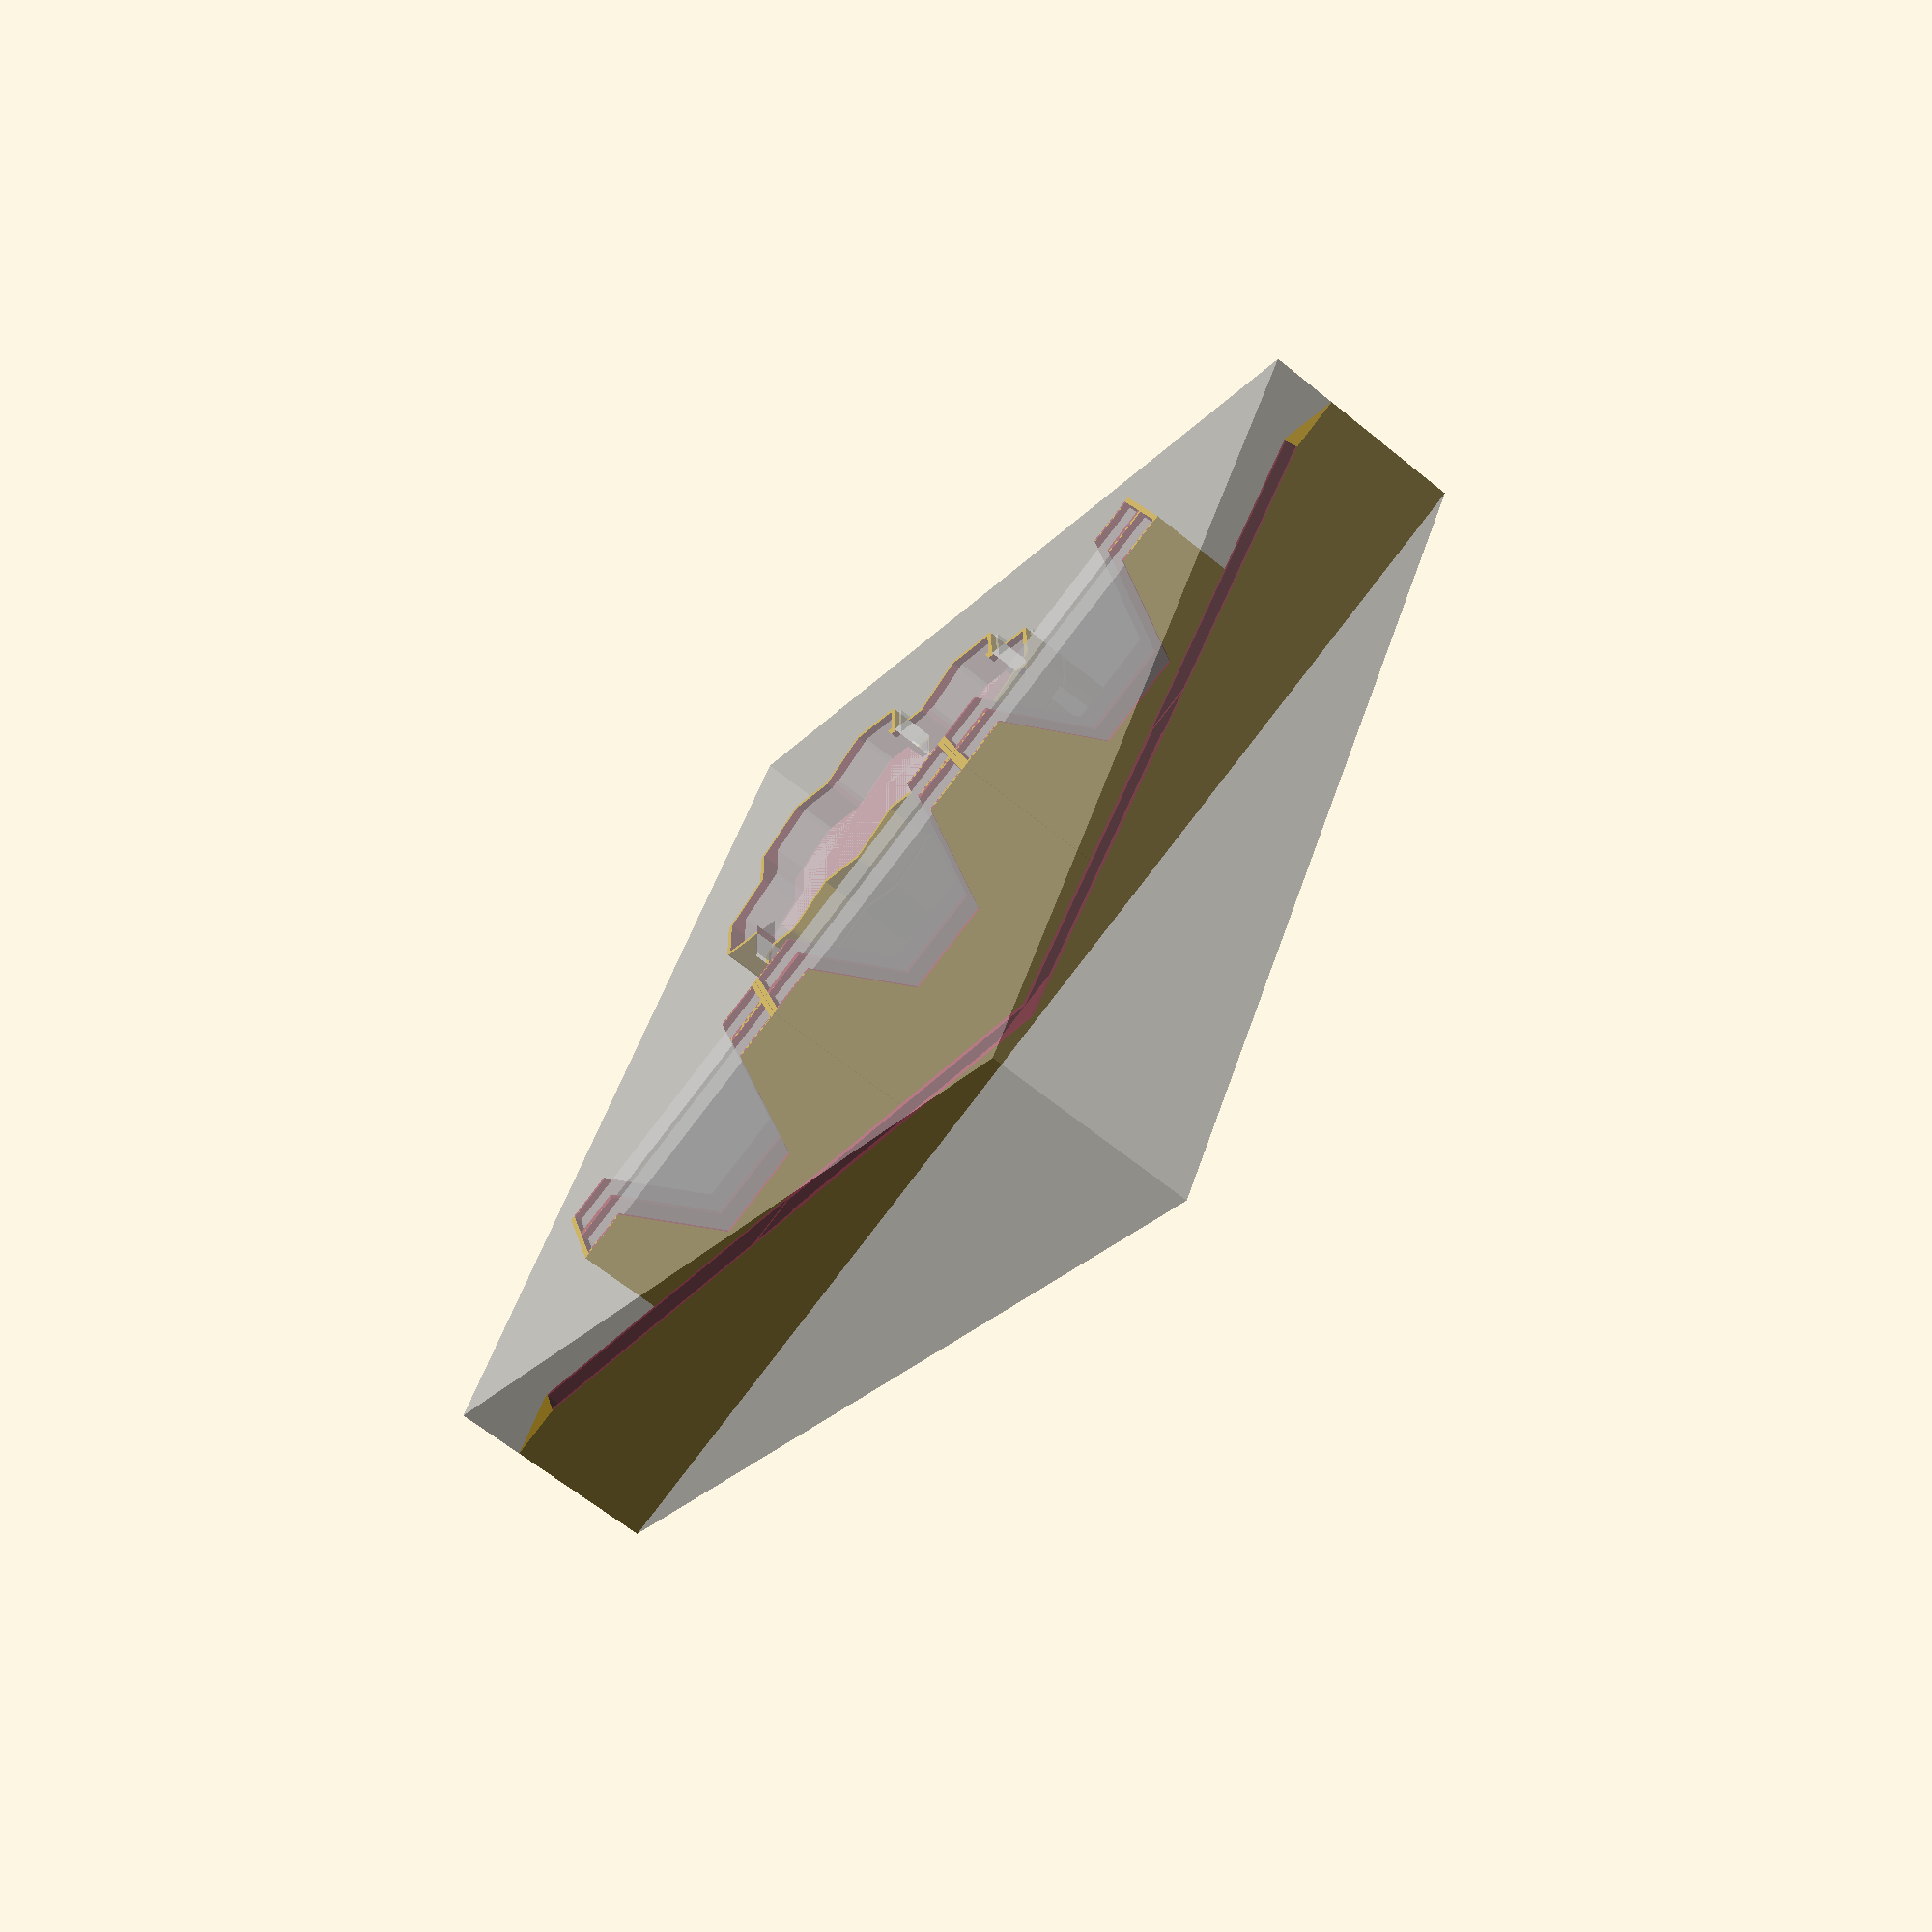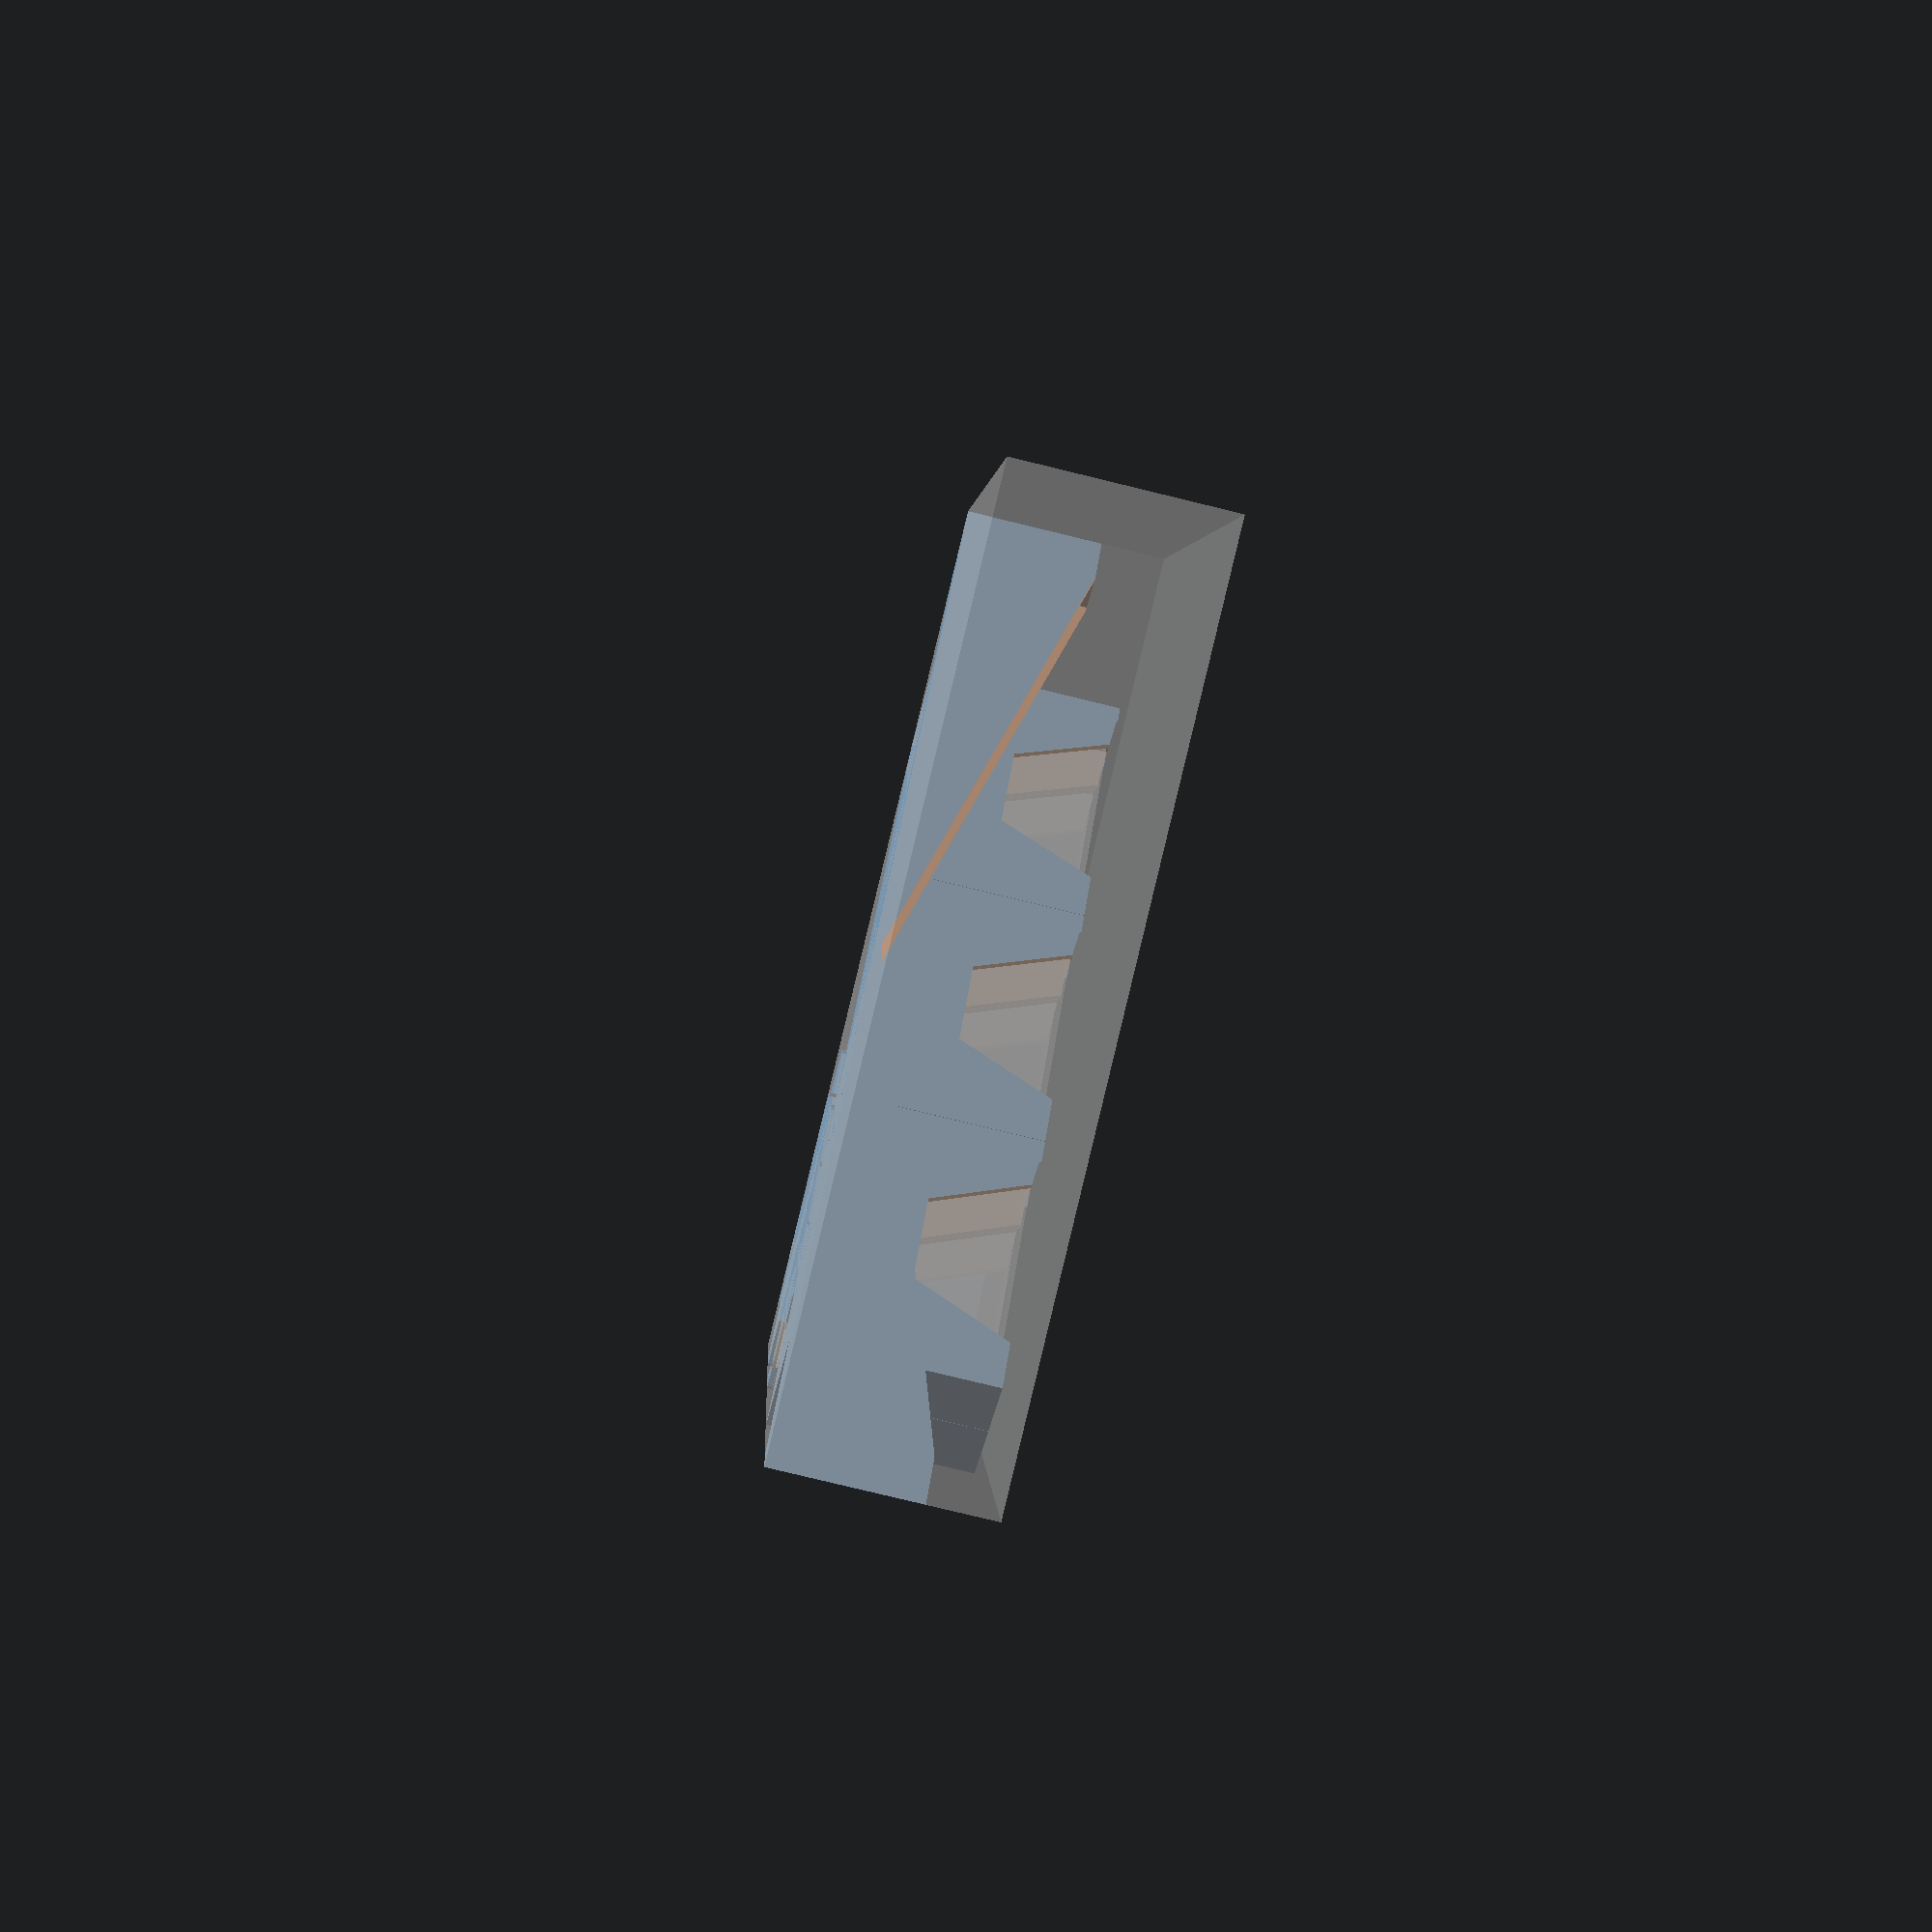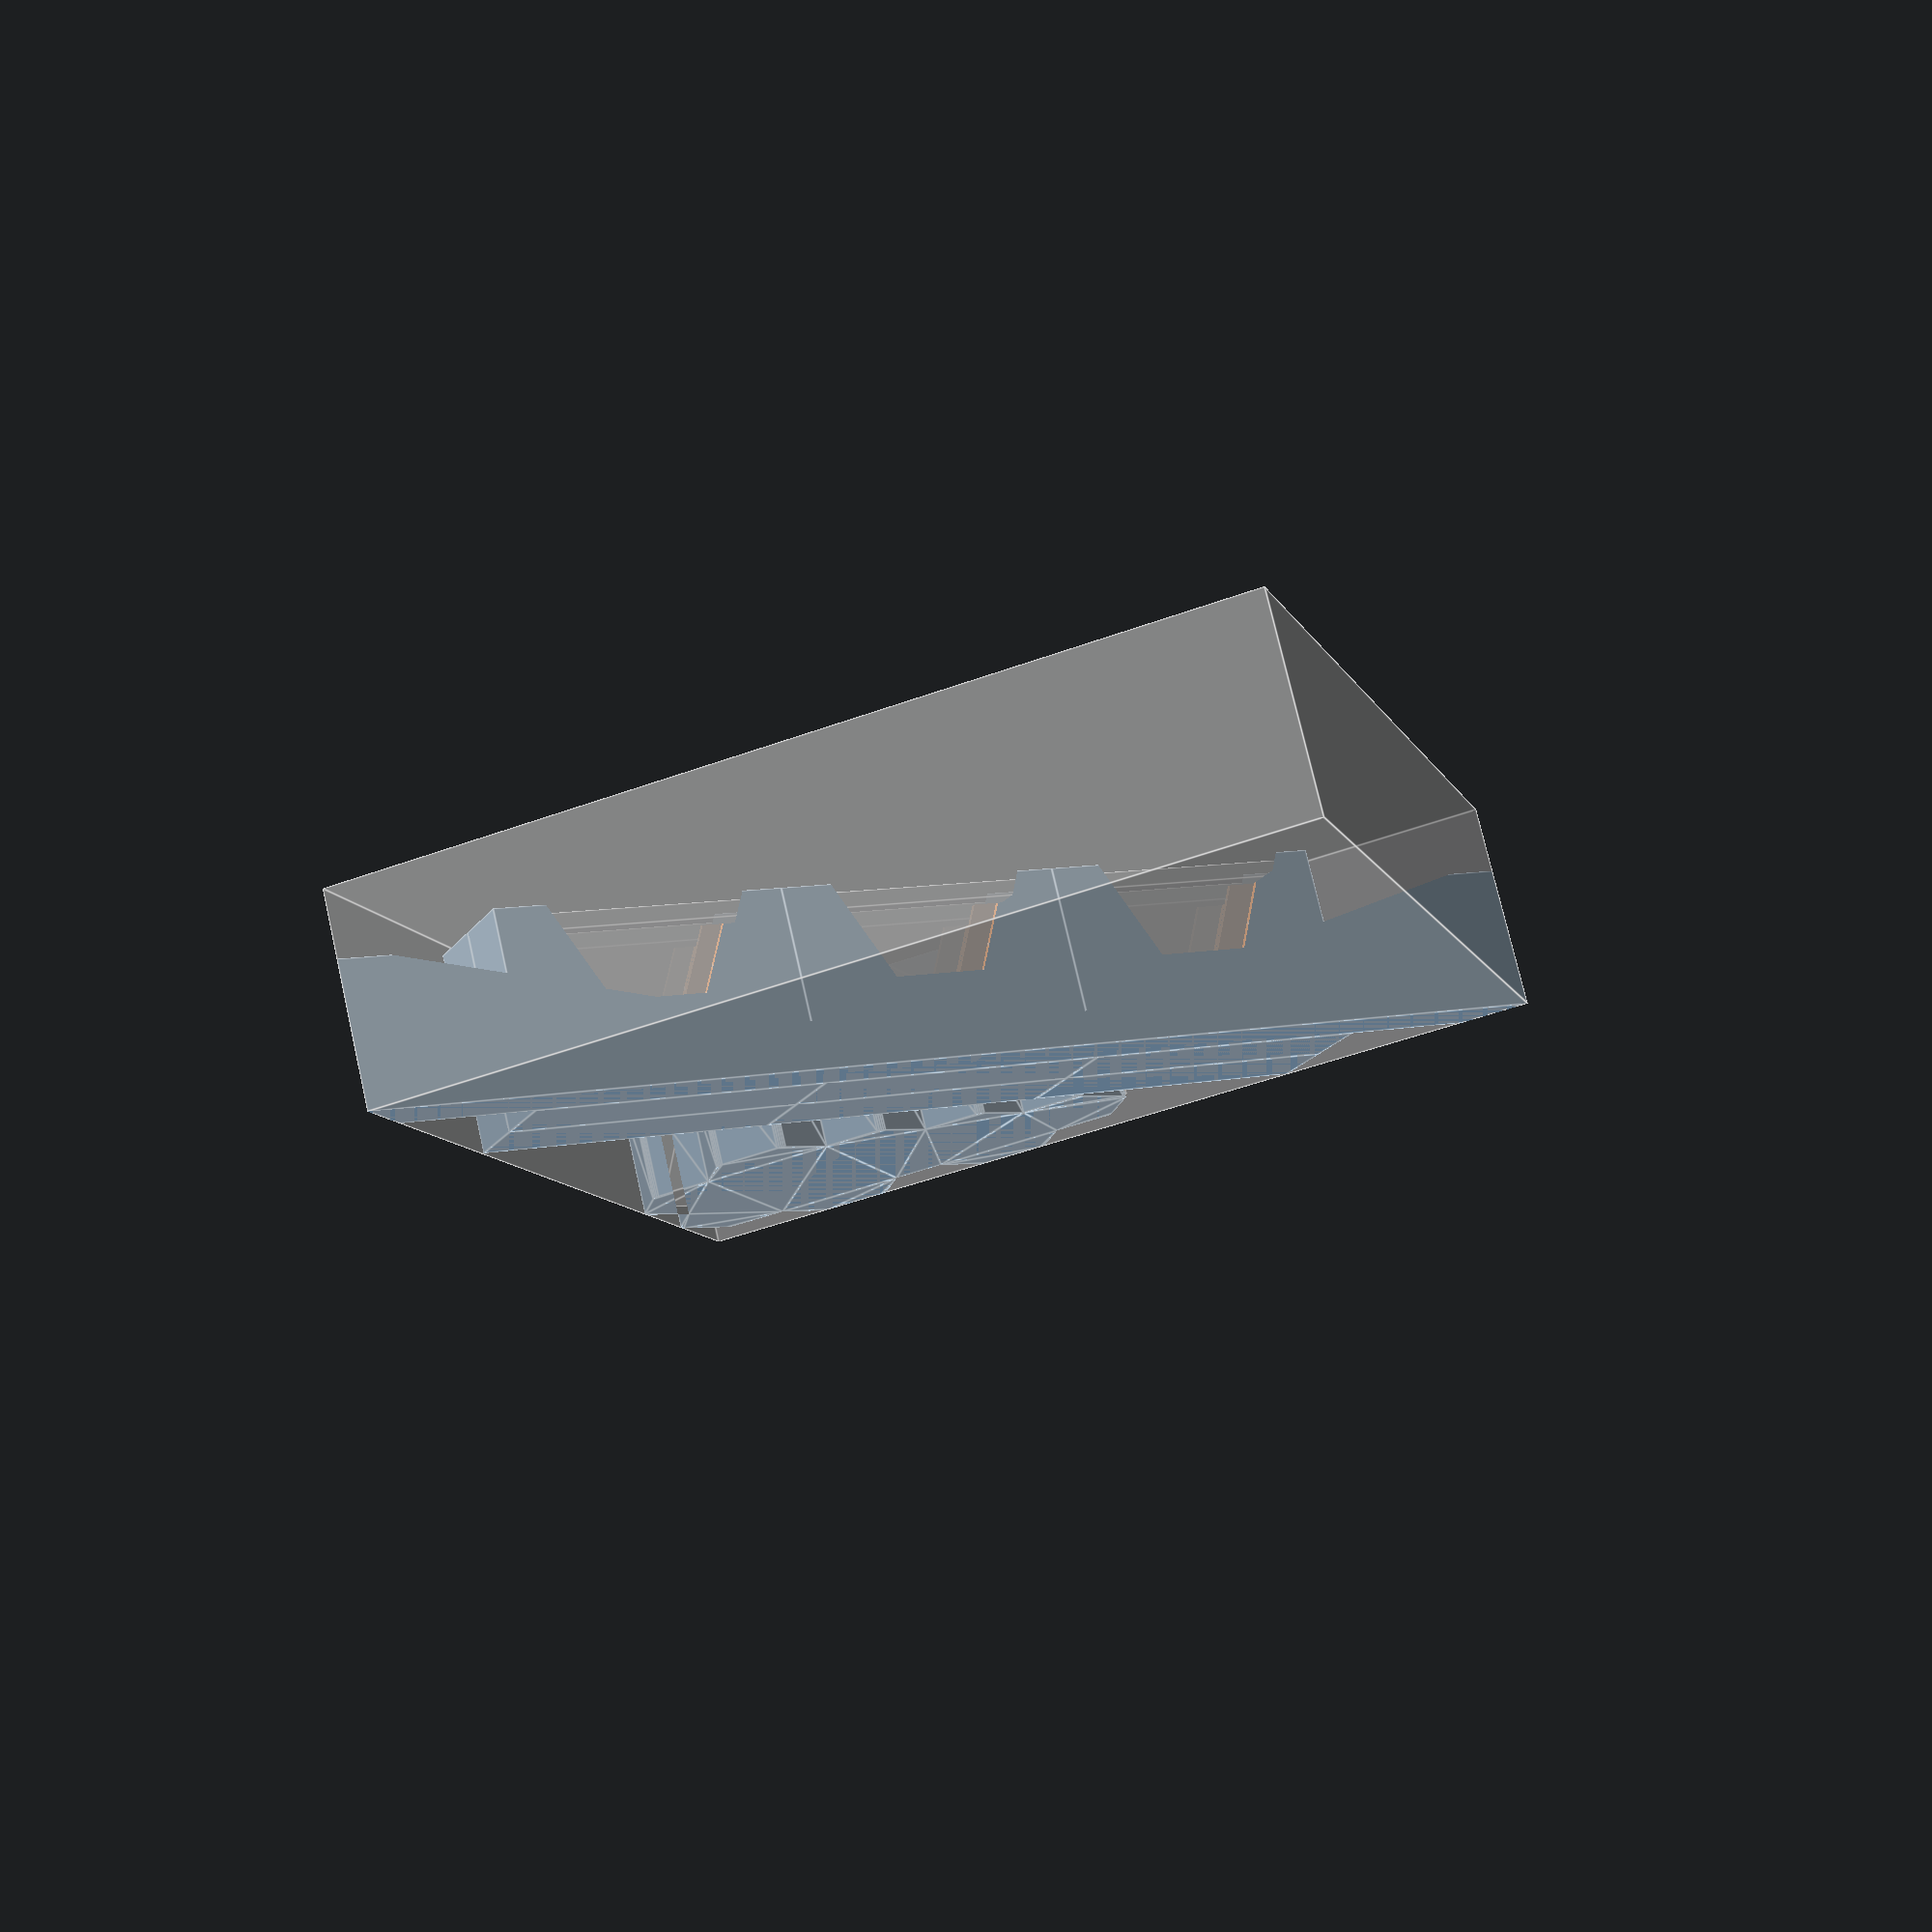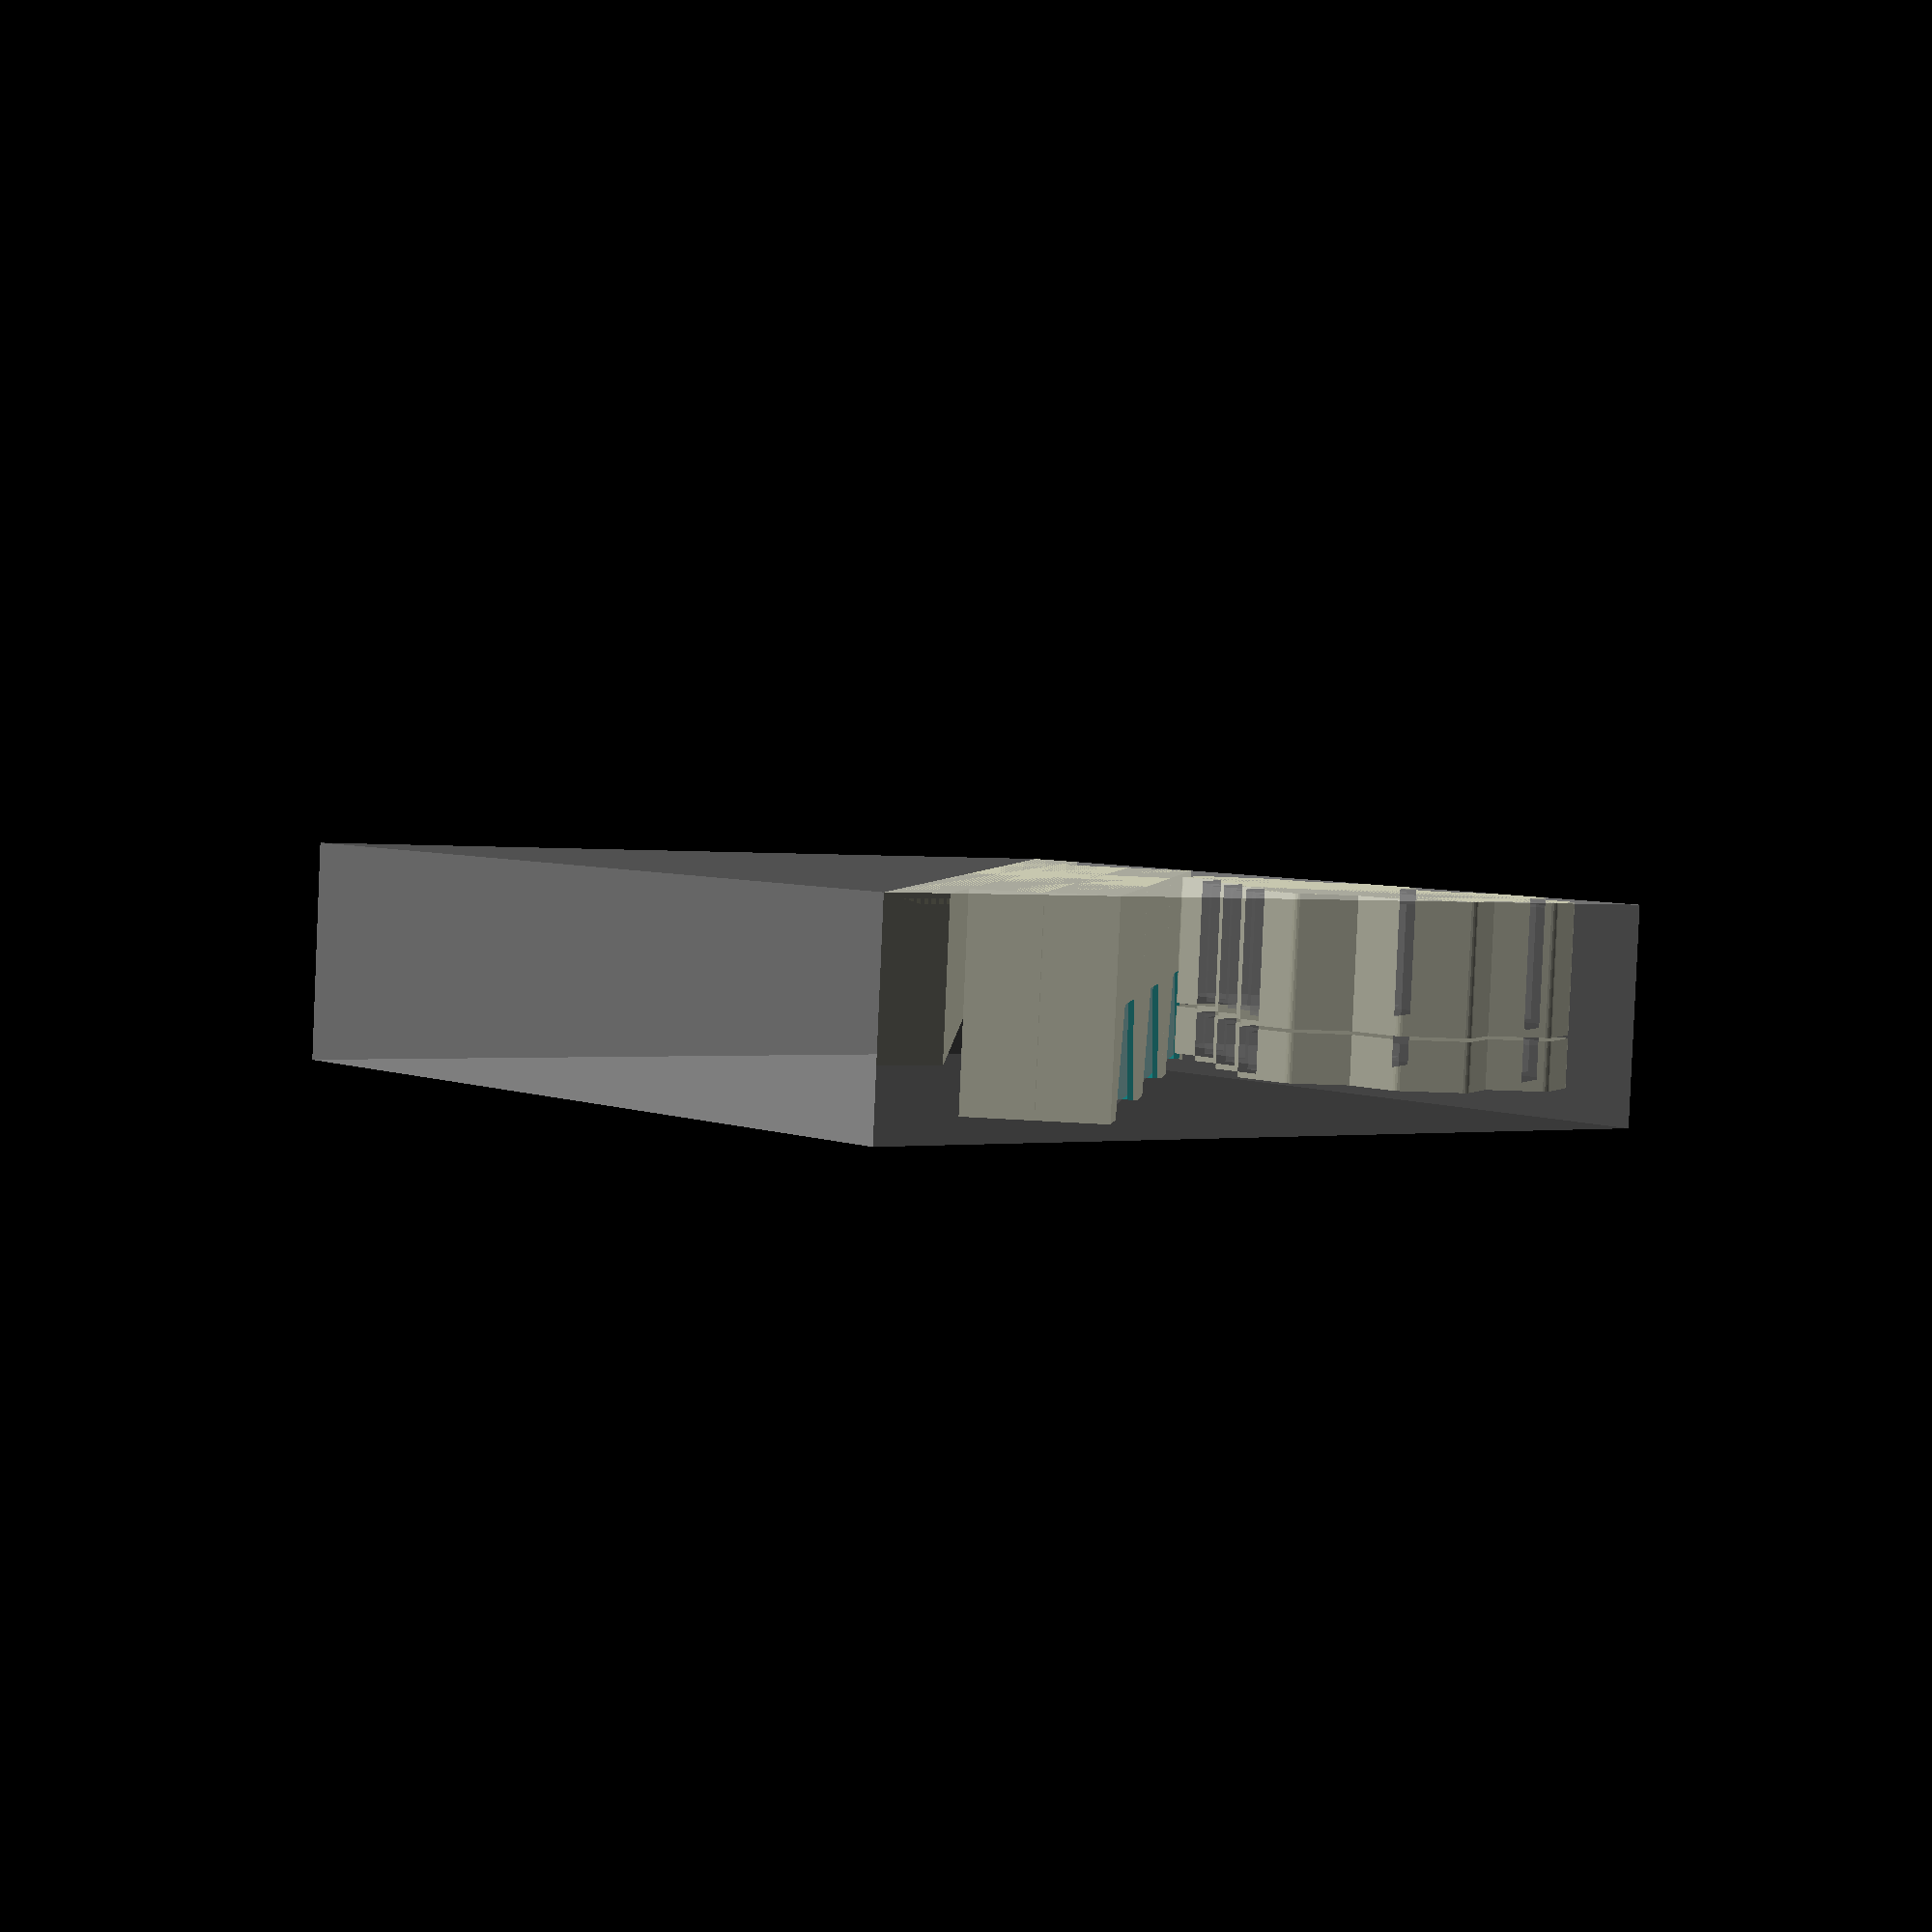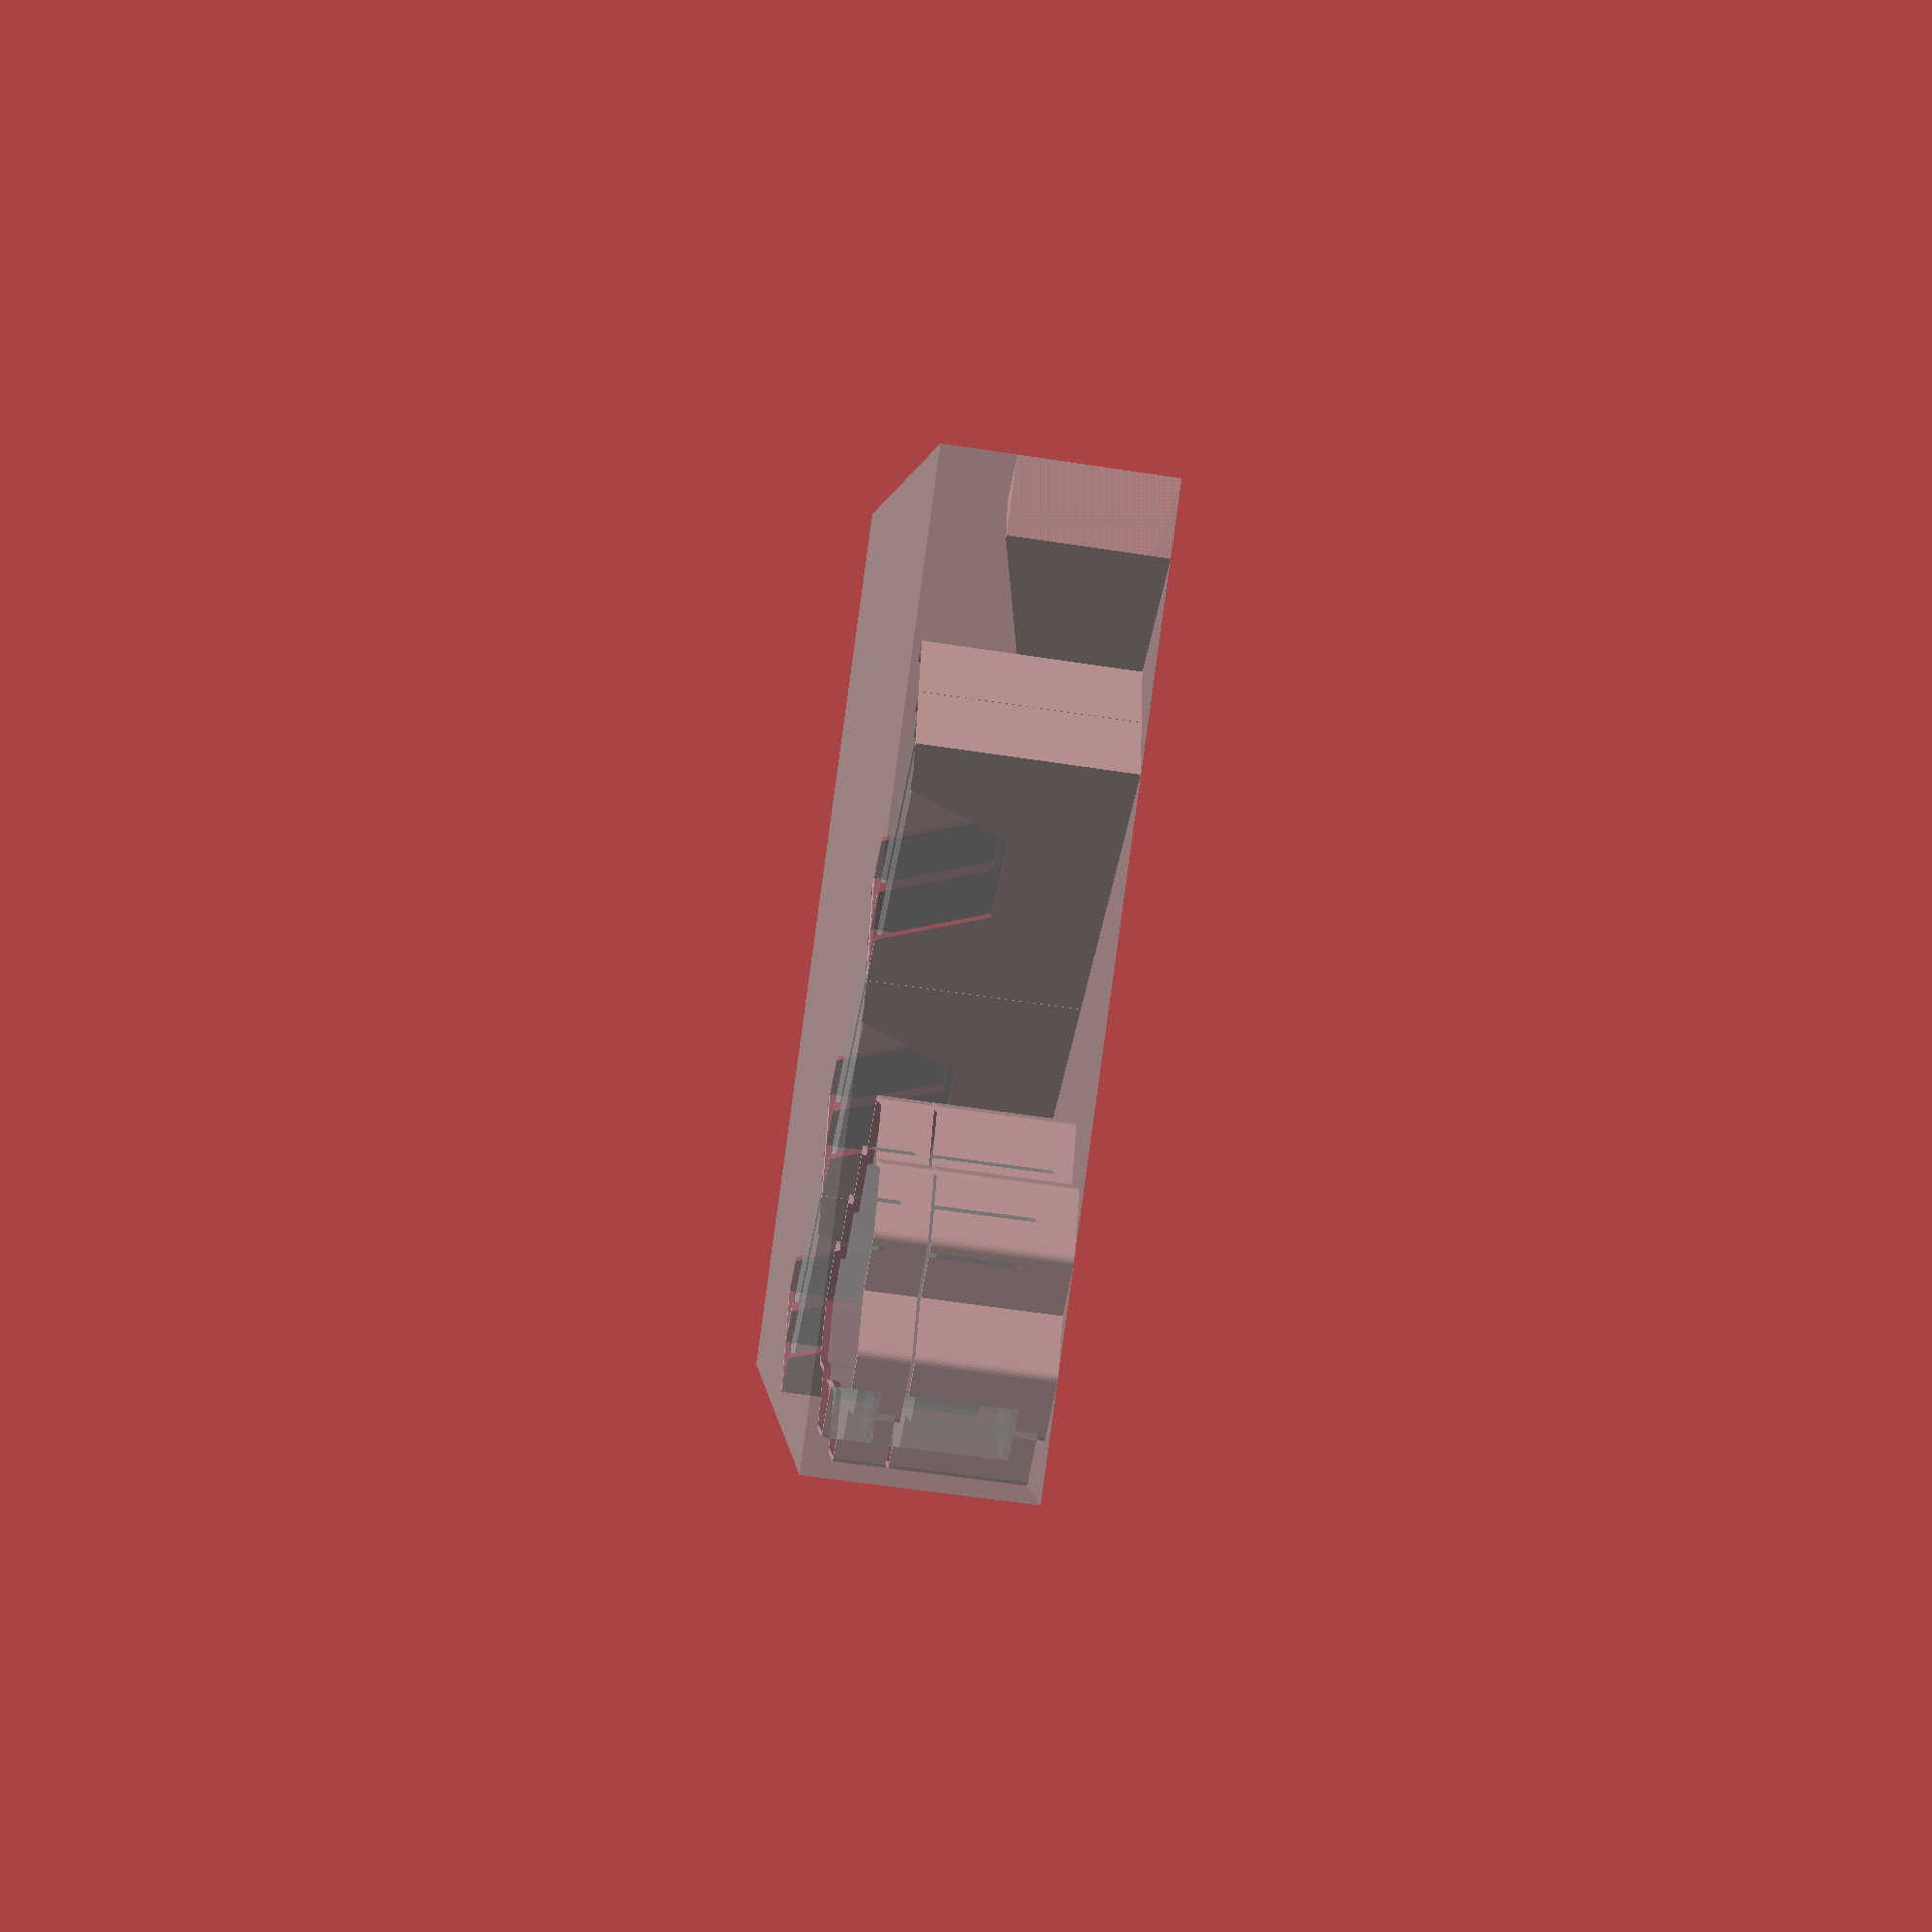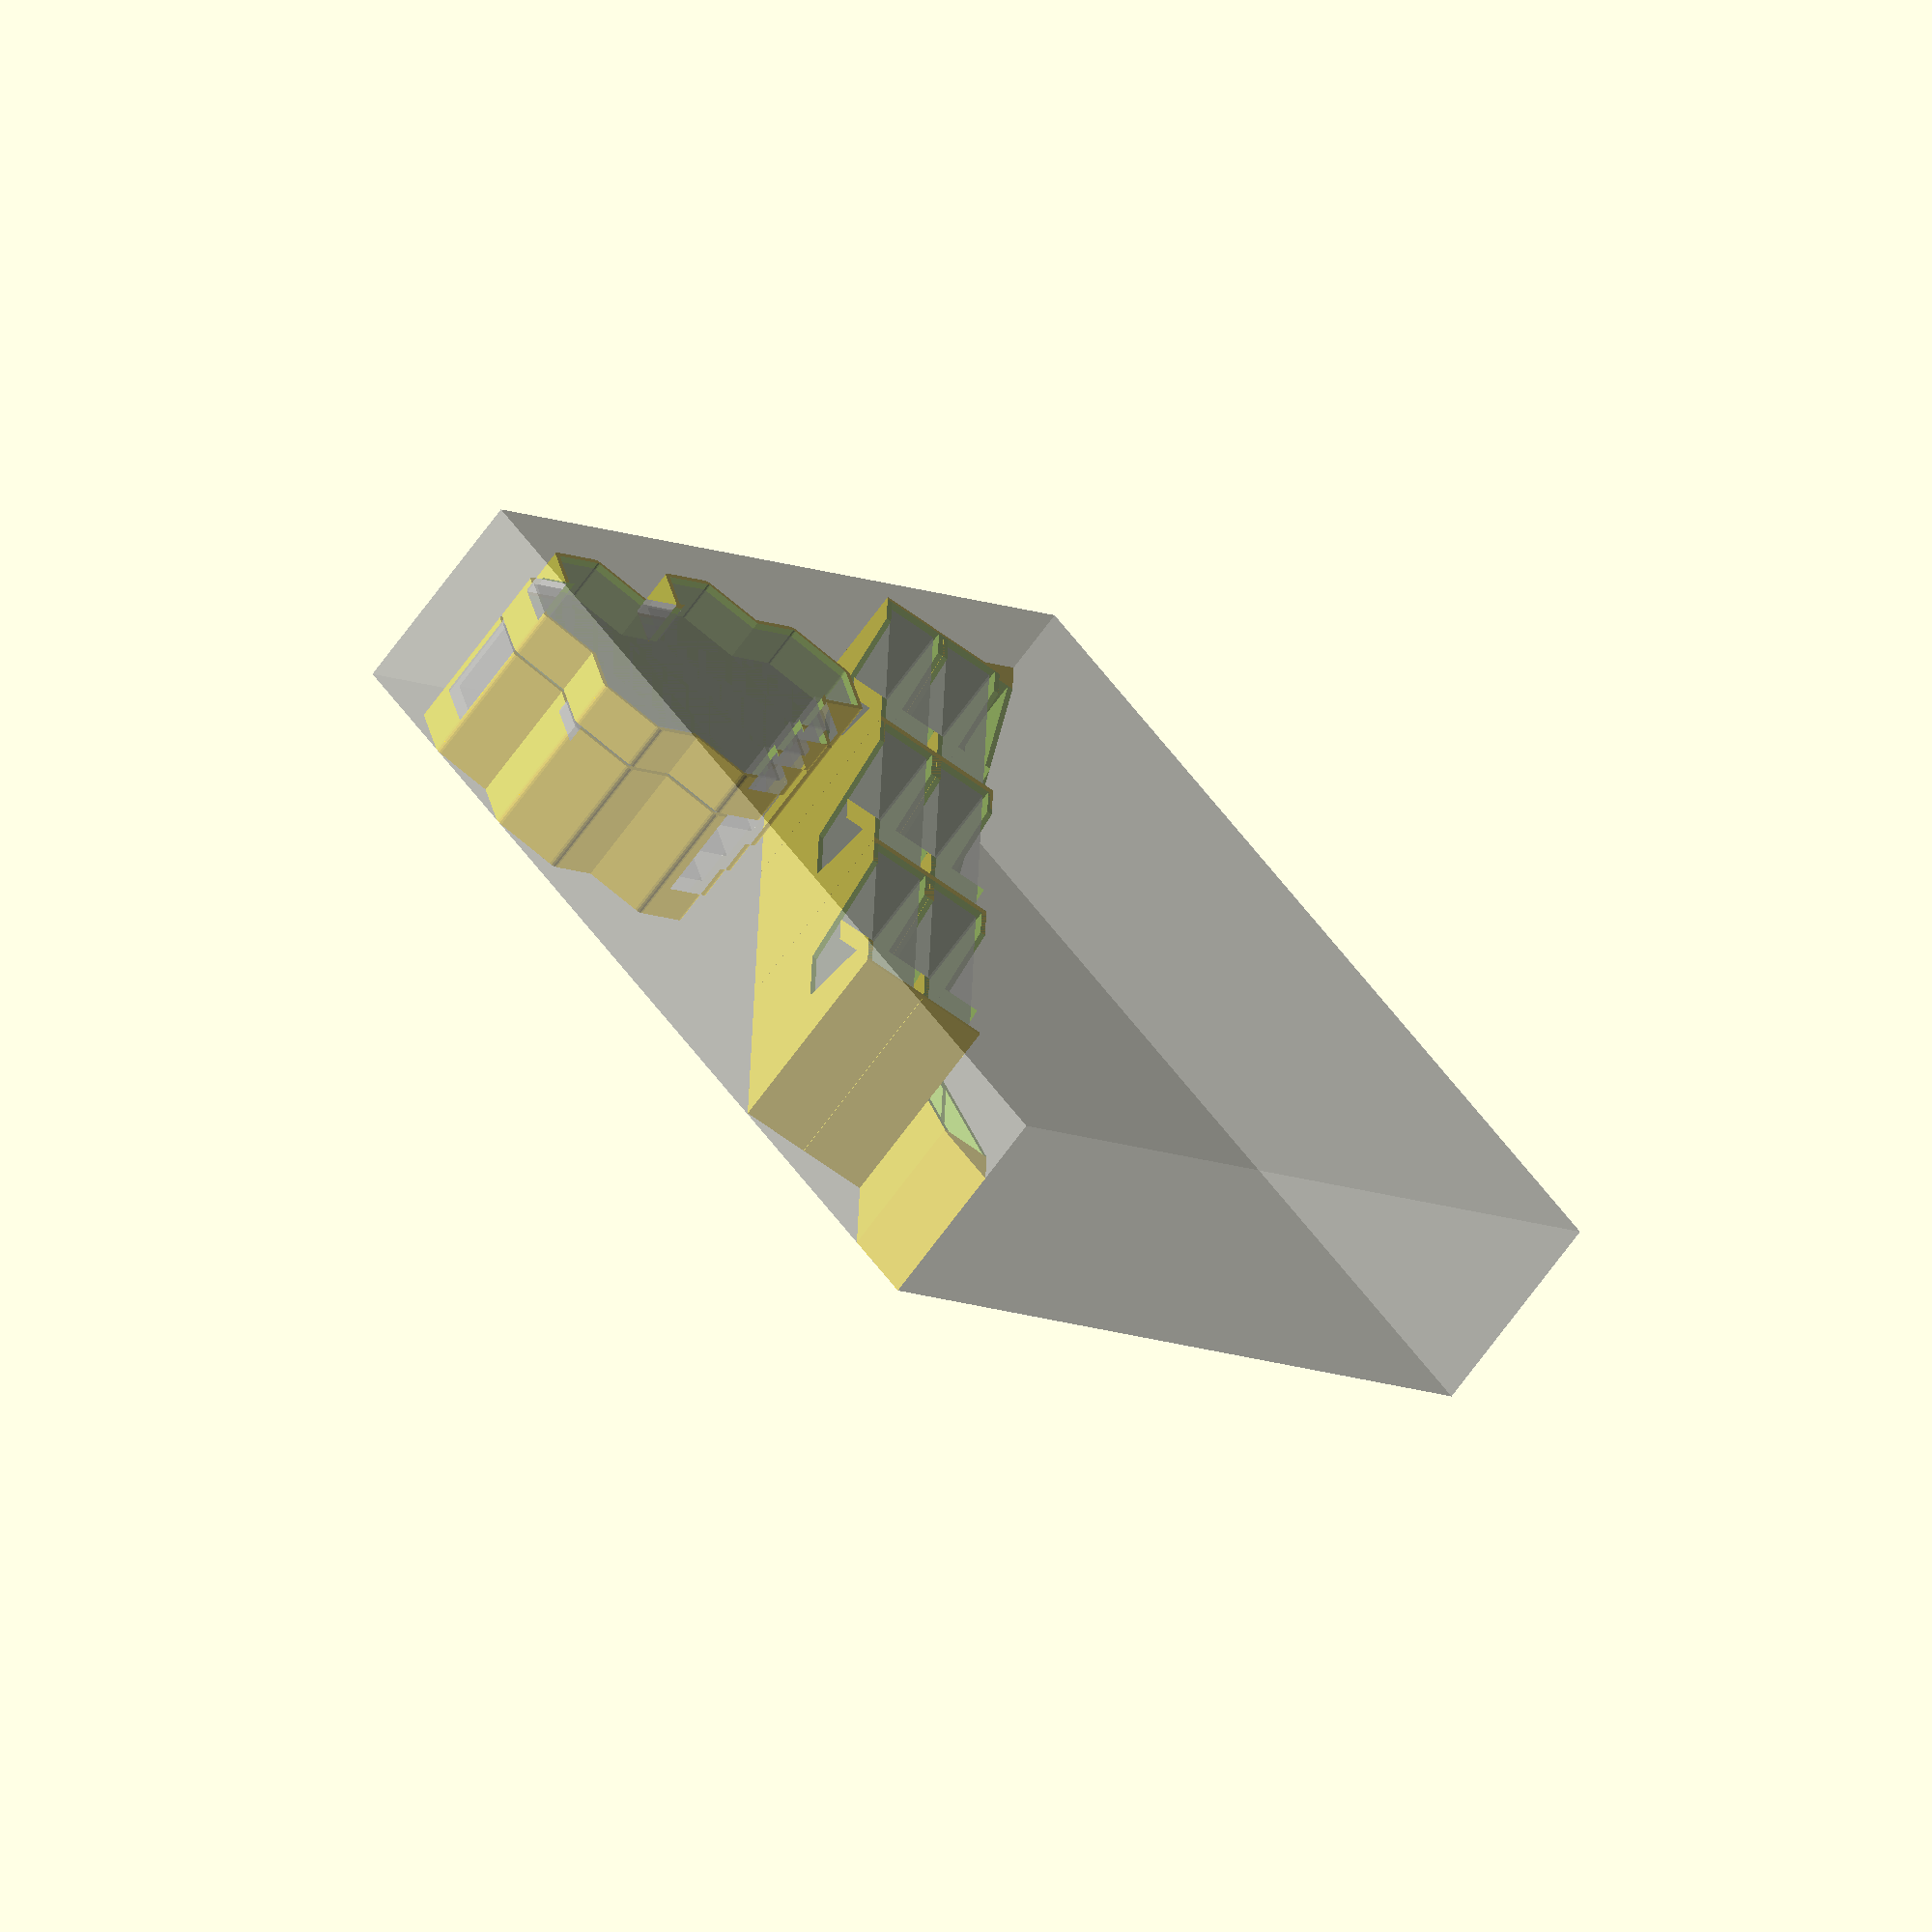
<openscad>
layer_height = 0.2;
extrusion_width = 0.45;
extrusion_overlap = layer_height * (1 - PI/4);
extrusion_spacing = extrusion_width - extrusion_overlap;

// convert between path counts and spacing, qspace to quantize
function xspace(n=1) = n*extrusion_spacing;
function nspace(x=xspace()) = x/extrusion_spacing;
function qspace(x=xspace()) = xspace(round(nspace(x)));
function cspace(x=xspace()) = xspace(ceil(nspace(x)));
function fspace(x=xspace()) = xspace(floor(nspace(x)));

// convert between path counts and width, qwall to quantize
function xwall(n=1) = xspace(n) + (0<n ? extrusion_overlap : 0);
function nwall(x=xwall()) =  // first path gets full extrusion width
    x < 0 ? nspace(x) :
    x < extrusion_overlap ? 0 :
    nspace(x - extrusion_overlap);
function qwall(x=xwall()) = xwall(round(nwall(x)));
function cwall(x=xwall()) = xwall(ceil(nwall(x)));
function fwall(x=xwall()) = xwall(floor(nwall(x)));

// quantize thin walls only (less than n paths wide, default for 2 perimeters)
function qthin(x=xwall(), n=4.5) = x < xwall(n) ? qwall(x) : x;
function cthin(x=xwall(), n=4.5) = x < xwall(n) ? cwall(x) : x;
function fthin(x=xwall(), n=4.5) = x < xwall(n) ? fwall(x) : x;

// quantize heights
function zlayer(n=1) = n*layer_height;
function nlayer(z=zlayer()) = z/layer_height;
function qlayer(z=zlayer()) = zlayer(round(nlayer(z)));
function clayer(z=zlayer()) = zlayer(ceil(nlayer(z)));
function flayer(z=zlayer()) = zlayer(floor(nlayer(z)));

tolerance = 0.001;

$fa = 15;
$fs = min(layer_height/2, xspace(1)/2);

inch = 25.4;
card = [2.5*inch, 3.5*inch];  // standard playing card dimensions

// seams add about 1/2mm to each dimension
sand_sleeve = [81, 122];  // Dixit
orange_sleeve = [73, 122];  // Tarot
magenta_sleeve = [72, 112];  // Scythe
brown_sleeve = [67, 103];  // 7 Wonders
lime_sleeve = [82, 82];  // Big Square
blue_sleeve = [73, 73];  // Square
dark_blue_sleeve = [53, 53];  // Mini Square
gray_sleeve = [66, 91];  // Standard Card
purple_sleeve = [62, 94];  // Standard European
ruby_sleeve = [46, 71];  // Mini European
green_sleeve = [59, 91];  // Standard American
yellow_sleeve = [44, 67];  // Mini American
catan_sleeve = [56, 82];  // Catan (English)

no_sleeve = 0.35;  // common unsleeved card thickness (UG assumes 0.325)
thin_sleeve = 0.1;  // 50 micron sleeves
thick_sleeve = 0.2;  // 100 micron sleeves
double_sleeve = thick_sleeve + thin_sleeve;
function double_sleeve_count(d) = floor(d / (no_sleeve + double_sleeve));
function thick_sleeve_count(d) = floor(d / (no_sleeve + thick_sleeve));
function thin_sleeve_count(d) = floor(d / (no_sleeve + thin_sleeve));
function unsleeved_count(d) = floor(d / no_sleeve);
function vdeck(n=1, sleeve=double_sleeve, card=yellow_sleeve) =
    [card[0], card[1], n*(no_sleeve+sleeve)];

function unit_axis(n) = [for (i=[0:1:2]) i==n ? 1 : 0];

wall0 = xwall(4);
floor0 = qlayer(wall0);
gap0 = 0.1;

interior = [287, 287, 67.5];

function diag2(x, y) = sqrt(x*x + y*y);
function diag3(x, y, z) = sqrt(x*x + y*y + z*z);

module interior(a=45, center=false) {
    origin = [0, 0, center ? 0 : interior[2]/2];
    translate(origin) rotate(a) cube(interior, center=true);
}

module focus_frame(half=0, center=false) {
    axis = sign(half);
    focus6 = [371, 11.5, 21.5];
    focus5 = [309, 9, 22];
    slot6 = [focus6[0] + 1, focus6[1] + 1, clayer(focus6[2] + 0.8)];
    slot5 = [focus5[0] + 1, focus5[1] + 1, clayer(focus5[2]) + slot6[2]];
    block = [
        diag2(interior[0], interior[1]),
        max(slot5[1], slot6[1]) + 2*wall0,
        slot5[2] + floor0,
    ];

    origin = [0, 0, center ? 0 : block[2]/2];
    module cut(slot, block) {
        cut = [slot[0], slot[1], 2*slot[2]];
        translate([0, 0, block[2]/2]) cube(cut, center=true);
    }
    module vee(slot, block) {
        vee = [
            [0, floor0 - block[2]],
            [+slot[0]/2, 0],
            [+slot[0]/2, 1],
            [-slot[0]/2, 1],
            [-slot[0]/2, 0],
        ];
        translate([0, 0, block[2]/2]) rotate([90, 0, 0])
            linear_extrude(2*block[1], center=true) polygon(vee);
    }
    module half(slot, block) {
        if (axis != 0) rotate(90*sign(axis)) {
            notch = slot[1]/2;
            jig = [
                [-notch+gap0/2, 0],
                [-notch+gap0/2, +2*notch],
                [-gap0/2, +2*notch],
                [-gap0/2, -2*notch],
                [notch, -2*notch],
                [notch, 0],
                [+block[1], 0],
                [+block[1], +block[0]],
                [-block[1], +block[0]],
                [-block[1], 0],
            ];
            linear_extrude(2*block[2], center=true) polygon(jig);
        }
    }
    translate(origin) intersection() {
        interior(center=true);
        translate([0, block[1]/2, 0])
        difference() {
            cube(block, center=true);
            cut(slot6, block);
            cut(slot5, block);
            vee(slot6, block);
            half(slot5, block);
        }
    }
}

module raise(z=floor0) {
    translate([0, 0, z]) children();
}

module deck_box(center=false) {
    cards = [green_sleeve[0]+0.5, green_sleeve[1]+0.5, 16];
    block = [
        ceil(cards[1]+1+2*wall0),
        ceil(cards[2]+1+2*wall0),
        ceil(cards[0]+1+floor0),
    ];
    origin = center ? [0, 0, 0] : block/2;
    module vee(depth, block) {
        x = block[0]/2 - wall0;
        vee = [
            [-x*2/3, 0],
            [-x/3, depth+floor0-block[2]],
            [+x/3, depth+floor0-block[2]],
            [+x*2/3, 0],
            [+x, 0],
            [+x, 1],
            [-x, 1],
            [-x, 0],
        ];
        translate([0, 0, block[2]/2]) rotate([90, 0, 0])
            linear_extrude(2*block[1], center=true) polygon(vee);
    }
    module shell(block) {
        well = block - [2*wall0, 2*wall0, 0];
        difference() {
            cube(block, center=true);
            raise() cube(well, center=true);
            vee(30, block);
        }
    }
    translate(origin) {
        shell(block);
        %raise() raise(cards[0]/2-block[2]/2)
            rotate([0, 90, 90]) cube(cards, center=true);
    }
}

board = 2.25;
Rhex = 3/4 * 25.4;  // center to vertex
function hex_grid(x, y) = [Rhex*x, sin(60)*Rhex*y];
module map_tile_poly(center=false) {
    grid = [
        [2, 0], [2.5, 1], [2, 2], [1, 2], [0.5, 3], [-0.5, 3],
        [-1, 2], [-2, 2], [-2.5, 1], [-3.5, 1], [-4, 0], [-5, 0],
        [-5.5, -1], [-5, -2], [-4, -2], [-3.5, -3], [-2.5, -3], [-2, -2],
        [-1, -2], [-0.5, -3], [0.5, -3], [1, -2], [2, -2], [2.5, -1],
    ];
    tile = [for (i=grid) hex_grid(i[0], i[1])];
    origin = center ? [0, 0] : hex_grid(5.5, 3);
    translate(origin) polygon(tile);
}
module map_tile(n=1, center=false) {
    linear_extrude(board*n, center=center) map_tile_poly();
}

module map_tile_box(n=1, center=false) {
    h = ceil(board * (n + 3/4) + floor0);
    origin = center ? [0, 0] : [1, 1] * (1+wall0);
    translate(origin) difference() {
        linear_extrude(h, center=center)
            offset(r=1+wall0) map_tile_poly(center);
        raise() linear_extrude(h, center=center)
            offset(r=1) map_tile_poly(center);
    }
    %raise() map_tile(n);
}

union() {
    %interior();
    rotate(180) focus_frame();
    for (x=[-144-gap0, -48, 48+gap0]) for (y=[-58, -37+gap0])
        translate([x, y, 0]) deck_box();
    rotate(-45)
    translate([interior[0]/2-2-2*wall0, -interior[1]/2] - hex_grid(8, 0)) {
        map_tile_box(16);
        raise(40+1) map_tile_box(5);
    }
}

</openscad>
<views>
elev=243.5 azim=343.3 roll=129.6 proj=p view=solid
elev=258.9 azim=54.0 roll=283.7 proj=p view=solid
elev=285.1 azim=332.9 roll=167.2 proj=p view=edges
elev=87.2 azim=83.5 roll=177.5 proj=p view=wireframe
elev=237.0 azim=193.1 roll=99.2 proj=p view=wireframe
elev=66.5 azim=91.5 roll=324.4 proj=o view=wireframe
</views>
